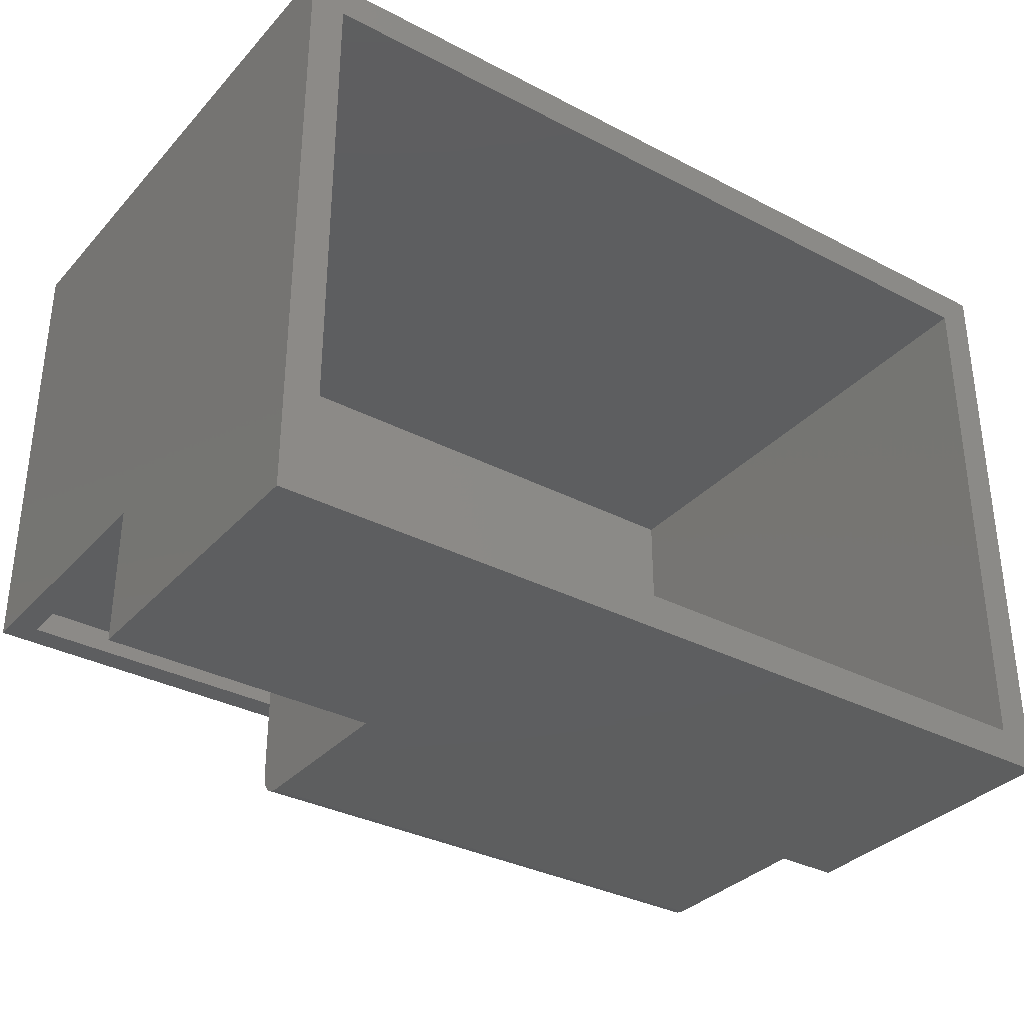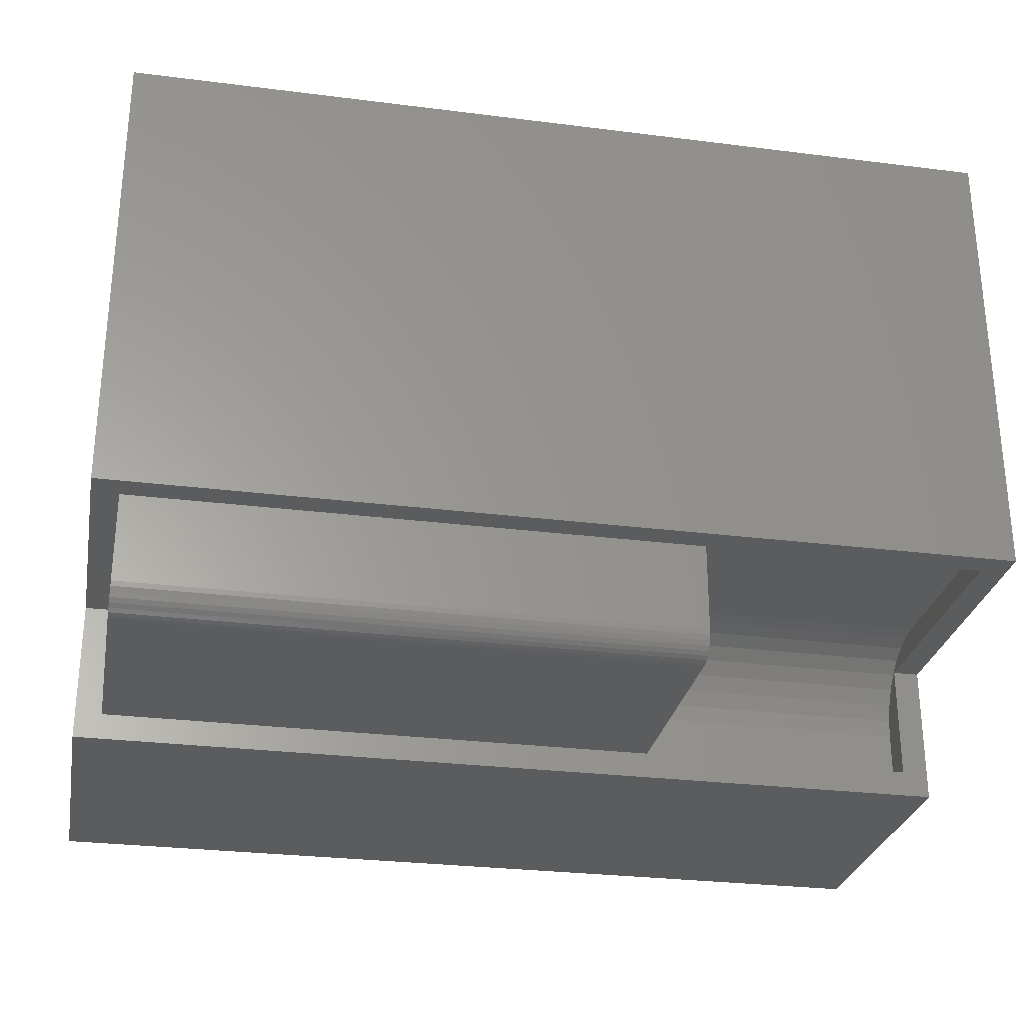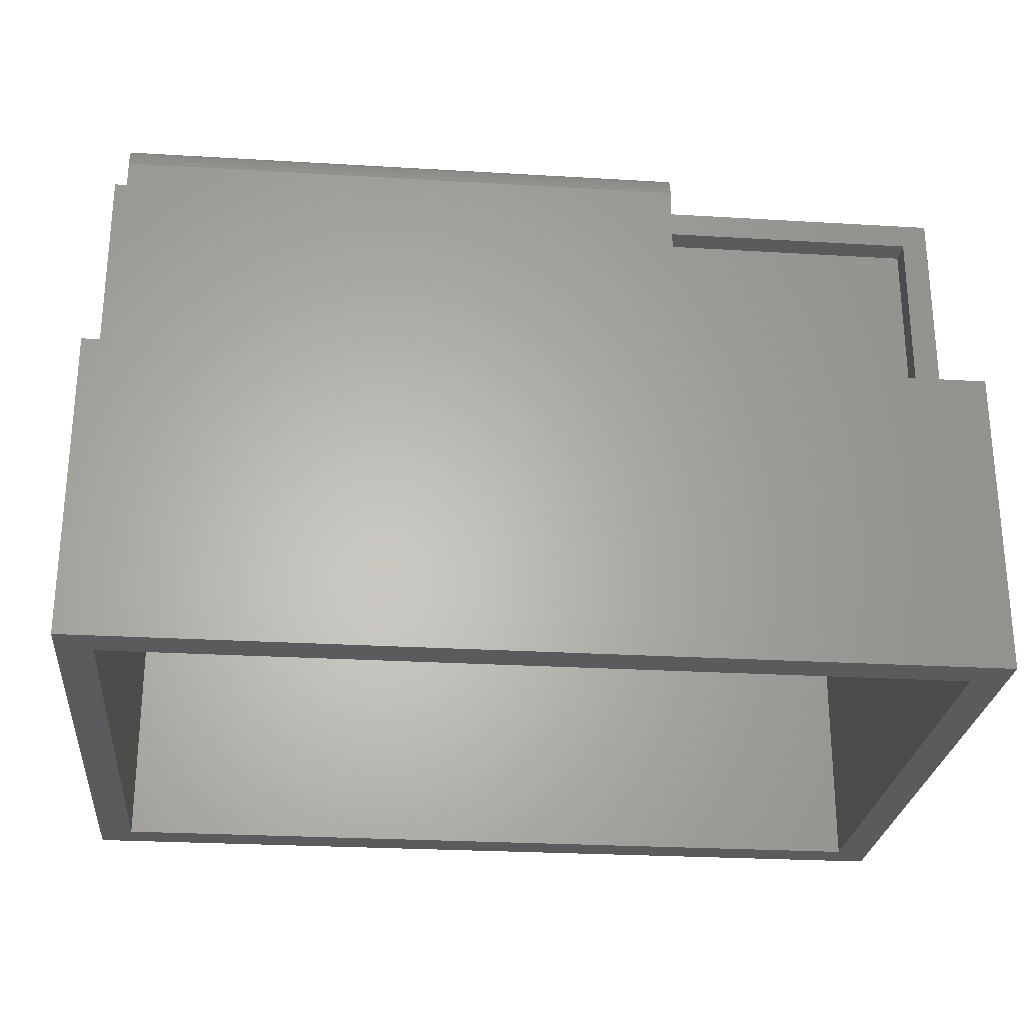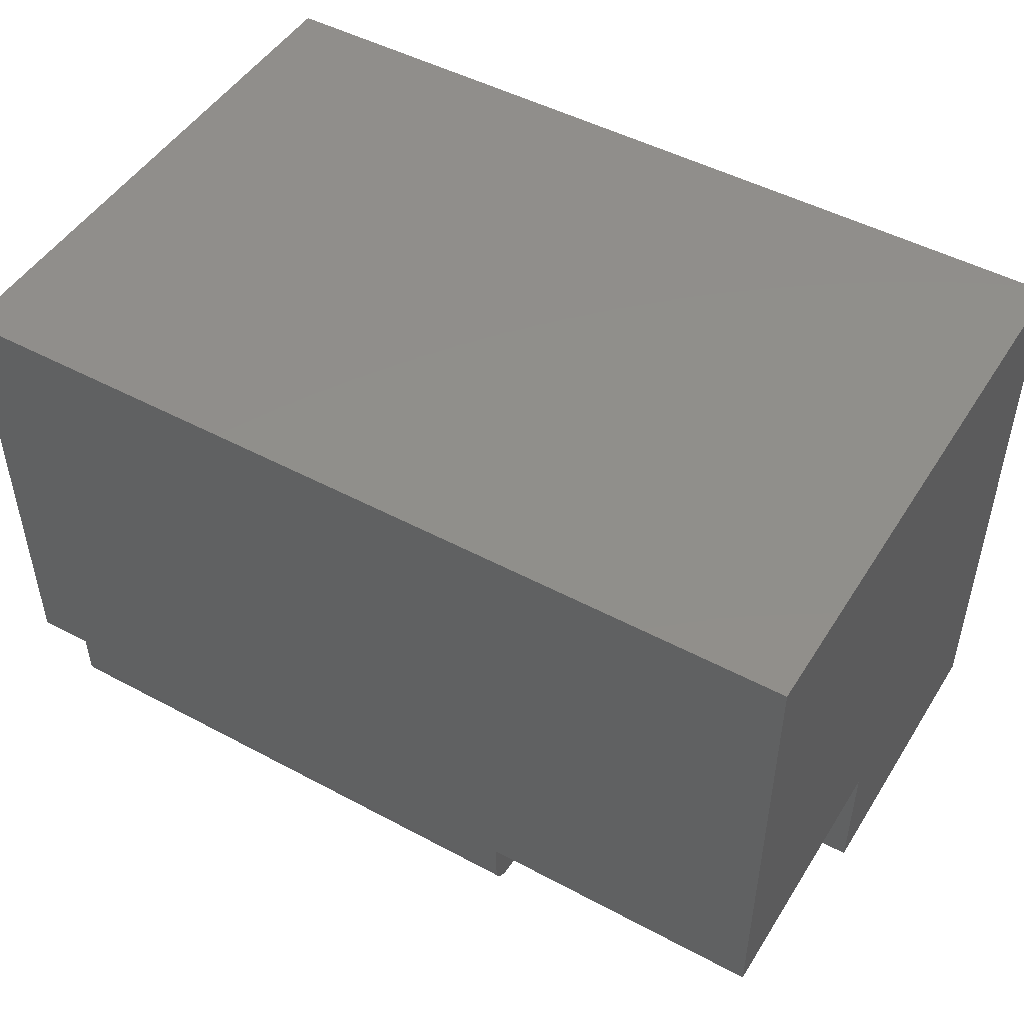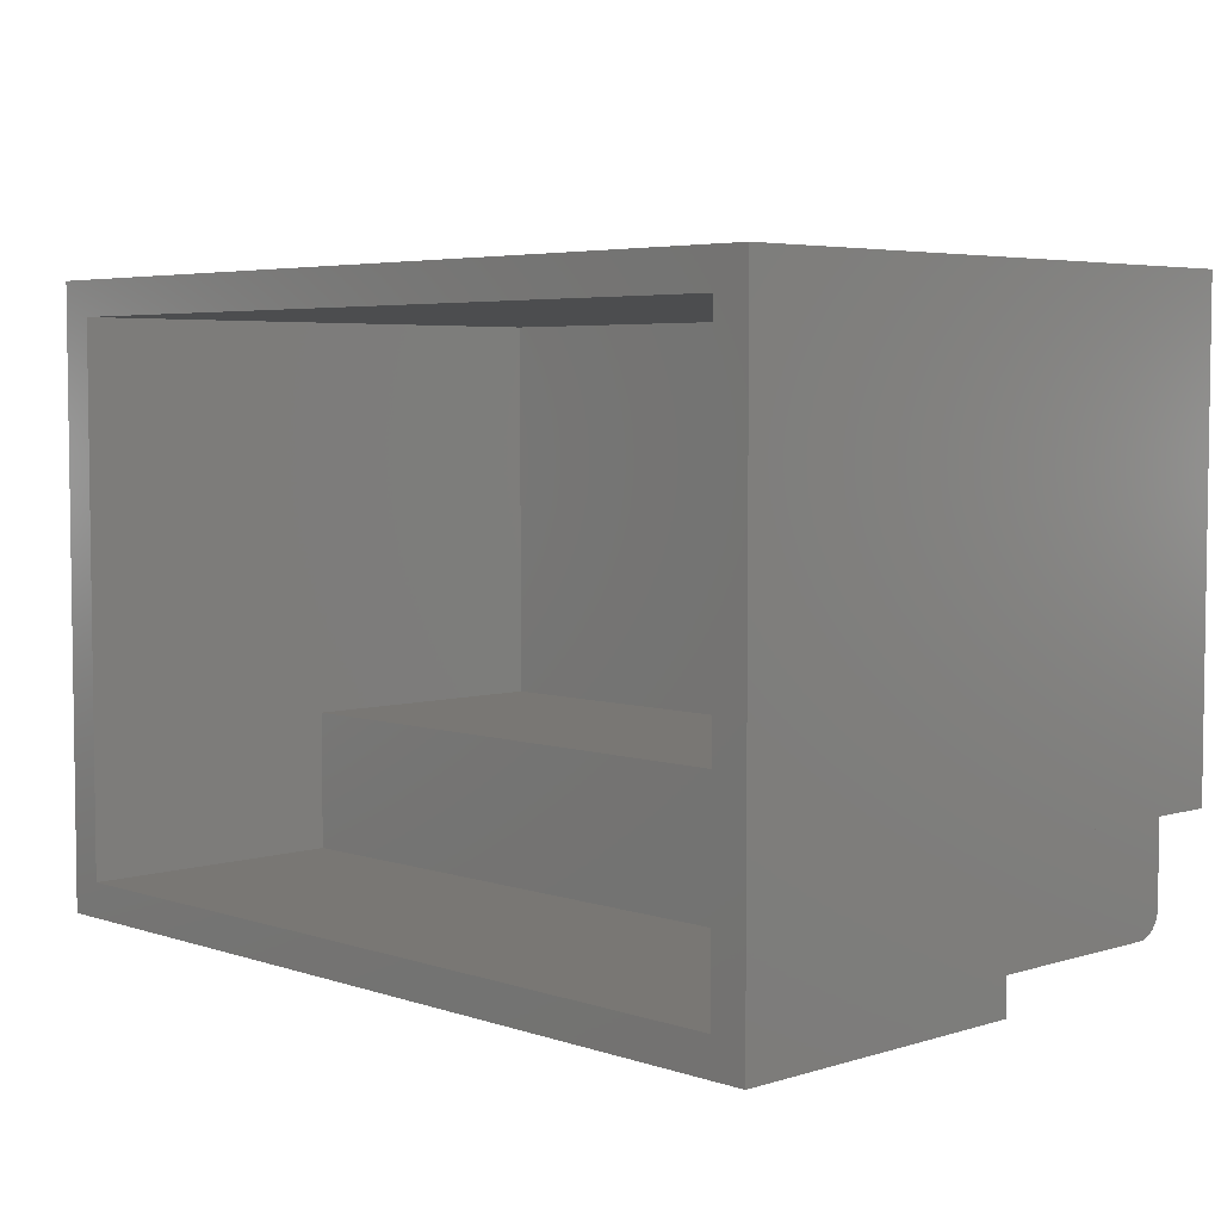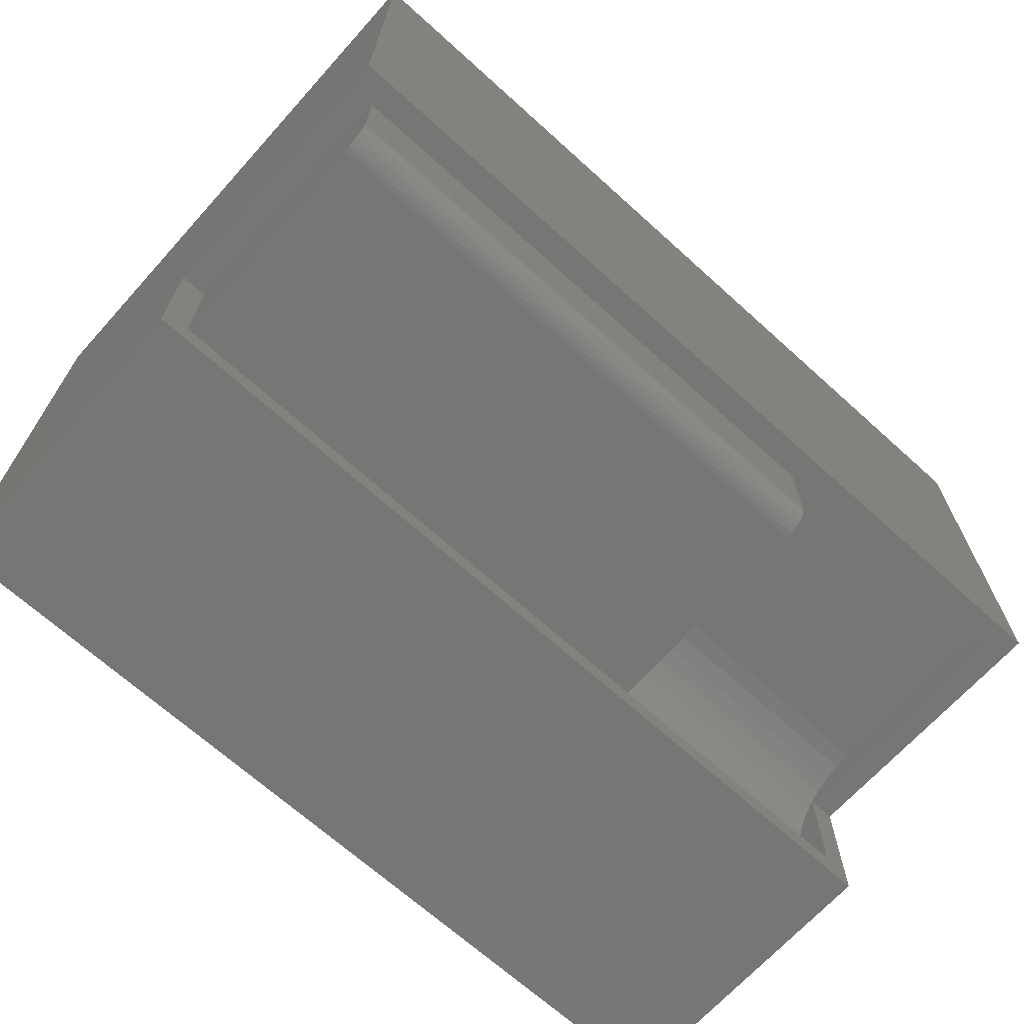
<metadata>
{"format":"stl","ext":"stl","renderer":"f3d","projection":"perspective","resolution":1024,"background":"white","views":[{"elev":-33.8,"azim":144.7,"up":"+Y"},{"elev":-28.3,"azim":-10.8,"up":"+Y"},{"elev":-26.2,"azim":-5.4,"up":"+Z"},{"elev":48.4,"azim":30.9,"up":"+Y"},{"elev":4.8,"azim":-133.9,"up":"+Y"},{"elev":-68.4,"azim":-42.1,"up":"+Y"}]}
</metadata>
<code>
# stl→obj: 73 verts, 142 faces
v 0.5 0.125 0.3281
v 0.75 0.125 0.3281
v 0.5 0.125 0.5
v 0.75 0.125 0.5
v 0.5 0 0.25
v 0.5 0.04688 0.25
v 0.5 0.06212 0.2515
v 0.5 0.00395 0.4896
v 0.5 0.001784 0.4855
v 0.5 0.01042 0.4961
v 0.5 0.006865 0.4931
v 0.5 1.447e-18 0.2761
v 0.5 0.07677 0.2559
v 0.5 0.09028 0.2632
v 0.5 0.1021 0.2729
v 0.5 0.1118 0.2847
v 0.5 0.1191 0.2982
v 0.5 0.1235 0.3129
v 0.5 0.0004503 0.4811
v 0.5 1.387e-17 0.4766
v 0.5 0.01447 0.4982
v 0.5 0.1029 0.5
v 0.5 0.02344 0.5
v 0.5 0.01887 0.4995
v 0.75 0.1191 0.2982
v 0.75 0.1118 0.2847
v 0.75 0.1235 0.3129
v 0.75 0.1029 0.2761
v 0.75 0.1029 0.5
v 0.75 0.1021 0.2729
v 0.75 2.92e-17 0.2761
v 0.75 0.09028 0.2632
v 0.75 0.07677 0.2559
v 0.75 0.06212 0.2515
v 0.75 0.04688 0.25
v 0.75 2.776e-17 0.25
v 0.6875 0.1029 0.5
v 0.7734 0.1029 0.5234
v -0.02344 0.1029 0.5234
v 0.7734 0.1029 0.2761
v -0.02344 0.1029 0.2761
v -1.388e-17 0.1029 0.2761
v -1.388e-17 0.1029 0.5
v -1.388e-17 0.02344 0.5
v -1.258e-17 1.387e-17 0.4766
v -1.447e-18 1.596e-18 0.2761
v -1.283e-17 0.0004503 0.4811
v -1.307e-17 0.001784 0.4855
v -1.33e-17 0.00395 0.4896
v -1.35e-17 0.006865 0.4931
v -1.366e-17 0.01042 0.4961
v -1.378e-17 0.01447 0.4982
v -1.385e-17 0.01887 0.4995
v 0.7734 -0.02344 0.2761
v -0.02344 -0.02344 0.2761
v -0.02344 0.5234 -3.205e-17
v 0.007812 0.4922 -3.014e-17
v -0.02344 -0.02344 0
v 0.007812 0.007812 -4.784e-19
v 0.7734 -0.02344 0
v 0.7422 0.007812 -4.784e-19
v 0.7734 0.5234 -3.205e-17
v 0.7422 0.4922 -3.014e-17
v 0.007812 0.4922 0.4922
v 0.7422 0.4922 0.4922
v 0.007812 0.007812 0.2448
v 0.7422 0.007812 0.2448
v 0.007812 0.1341 0.4922
v 0.007812 0.1341 0.2448
v 0.7422 0.1341 0.4922
v 0.7422 0.1341 0.2448
v -0.02344 0.5234 0.5234
v 0.7734 0.5234 0.5234
f 1 2 3
f 3 2 4
f 5 6 7
f 8 9 10
f 10 11 8
f 12 5 7
f 12 7 13
f 12 13 14
f 12 14 15
f 12 15 16
f 12 16 17
f 12 17 18
f 12 18 1
f 1 3 19
f 1 19 20
f 1 20 12
f 21 3 22
f 21 22 23
f 21 23 24
f 19 3 21
f 19 21 10
f 19 10 9
f 2 25 26
f 2 27 25
f 28 29 4
f 28 4 2
f 28 2 26
f 28 26 30
f 31 28 30
f 31 30 32
f 31 32 33
f 31 33 34
f 31 34 35
f 31 35 36
f 6 5 35
f 35 5 36
f 15 26 16
f 16 26 25
f 16 25 17
f 17 25 27
f 17 27 18
f 18 27 2
f 18 2 1
f 26 15 30
f 30 15 14
f 30 14 32
f 32 14 13
f 32 13 33
f 33 13 7
f 33 7 34
f 34 7 6
f 34 6 35
f 22 3 37
f 37 3 4
f 37 4 29
f 5 12 36
f 36 12 31
f 38 39 22
f 38 22 37
f 38 37 29
f 38 29 28
f 38 28 40
f 41 42 39
f 39 42 43
f 39 43 22
f 43 44 22
f 22 44 23
f 45 46 20
f 20 46 12
f 45 20 47
f 47 20 19
f 47 19 48
f 48 19 9
f 48 9 49
f 49 9 8
f 49 8 50
f 50 8 11
f 50 11 51
f 51 11 10
f 51 10 52
f 52 10 21
f 52 21 53
f 53 21 24
f 53 24 44
f 44 24 23
f 40 28 54
f 54 28 31
f 54 31 12
f 54 12 55
f 55 12 46
f 55 46 41
f 41 46 42
f 52 53 44
f 43 42 46
f 43 46 45
f 43 45 47
f 43 47 48
f 43 48 49
f 43 49 50
f 43 50 51
f 43 51 52
f 43 52 44
f 56 57 58
f 58 57 59
f 58 59 60
f 60 59 61
f 60 61 62
f 62 61 63
f 62 63 56
f 56 63 57
f 57 63 64
f 64 63 65
f 66 67 59
f 59 67 61
f 64 68 57
f 57 68 69
f 57 69 59
f 59 69 66
f 65 63 70
f 70 63 71
f 63 61 71
f 71 61 67
f 56 72 62
f 62 72 73
f 72 39 73
f 73 39 38
f 55 58 54
f 54 58 60
f 72 56 39
f 39 56 41
f 56 58 41
f 41 58 55
f 73 38 62
f 62 38 40
f 62 40 60
f 60 40 54
f 64 65 68
f 68 65 70
f 68 70 69
f 69 70 71
f 69 71 66
f 66 71 67

</code>
